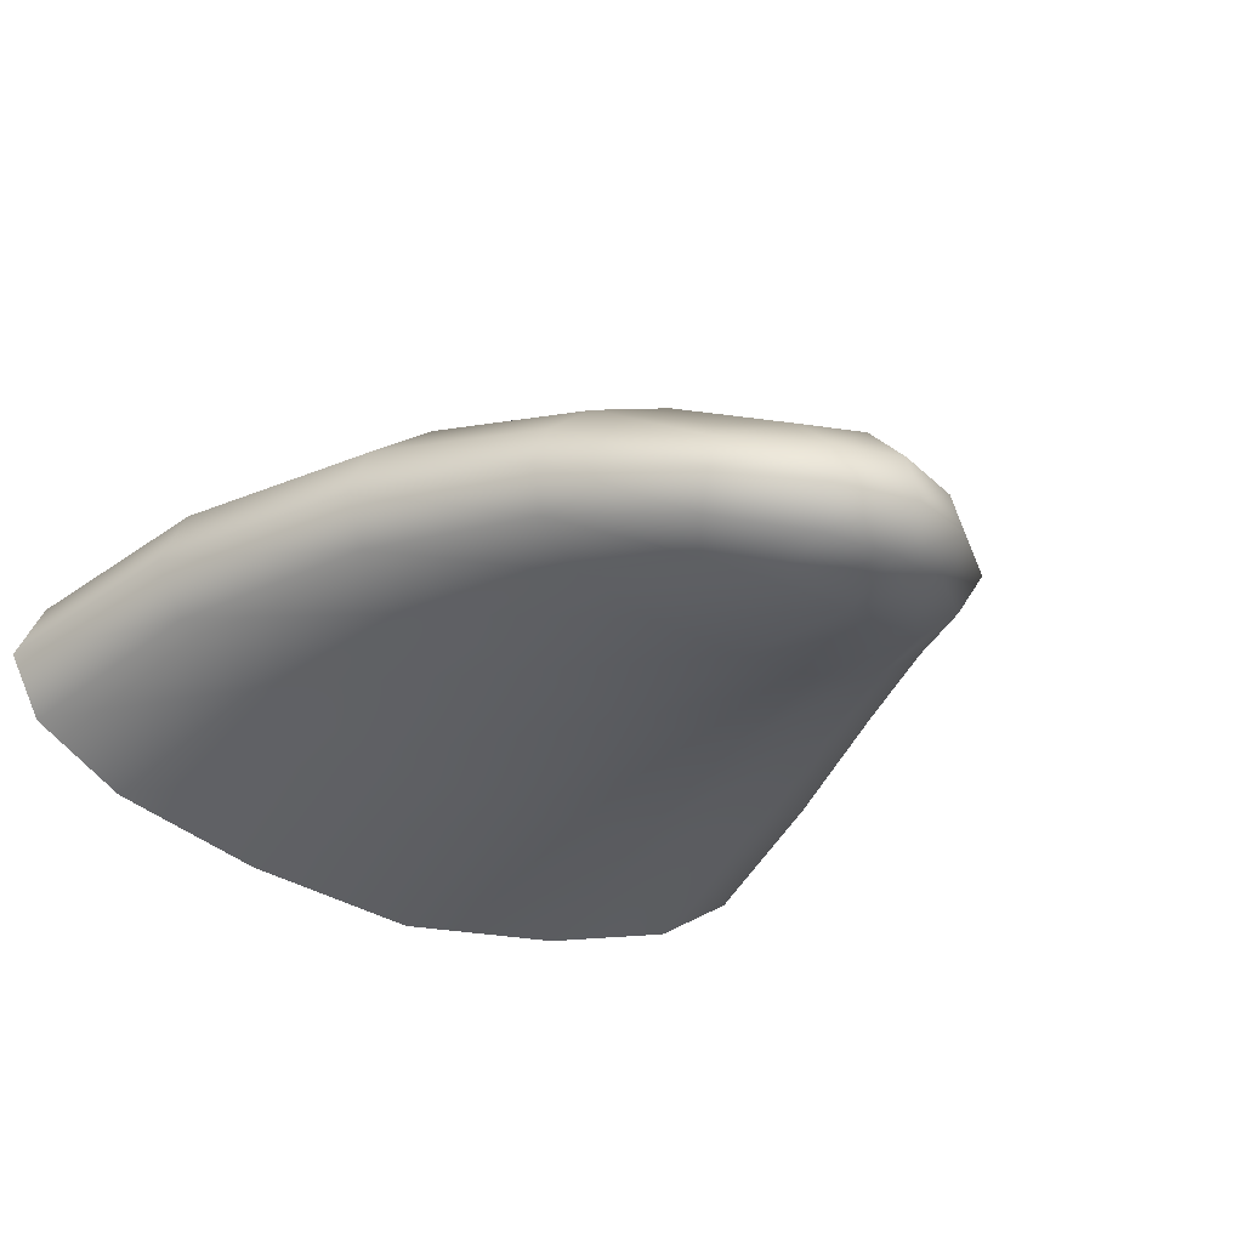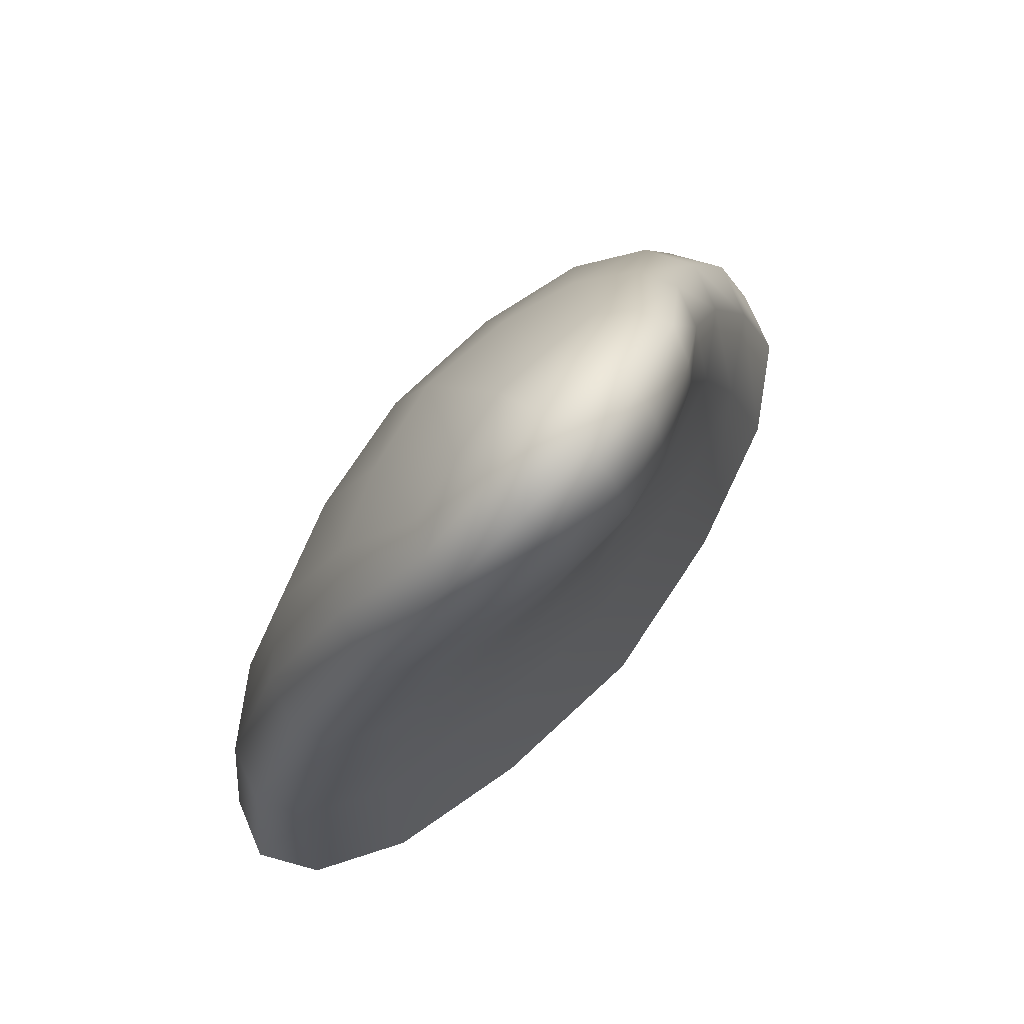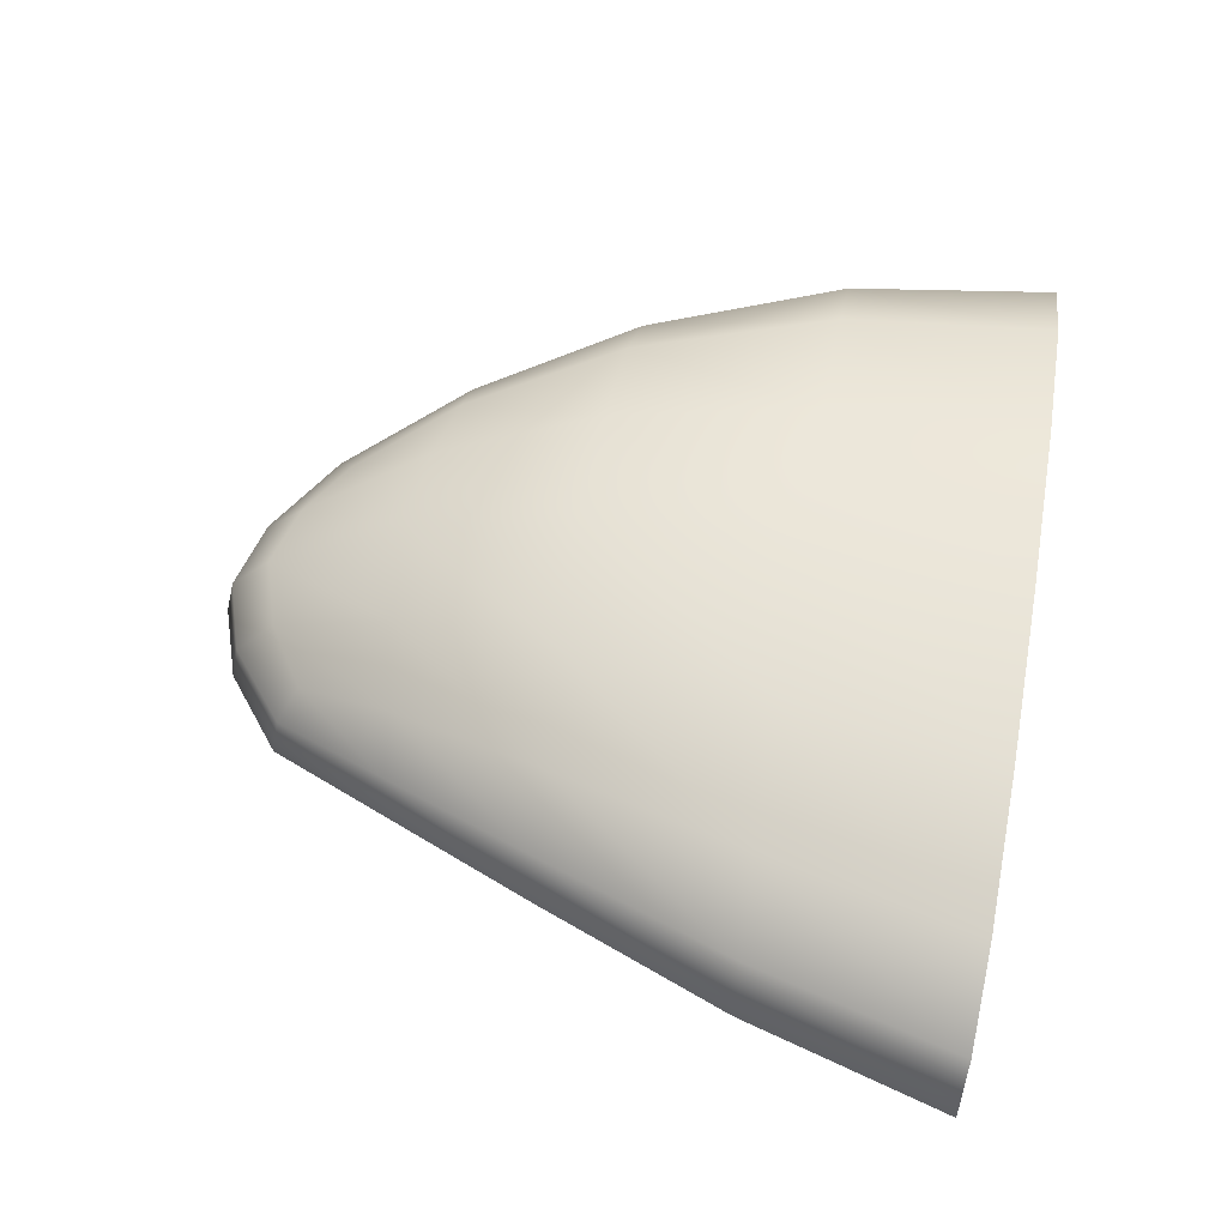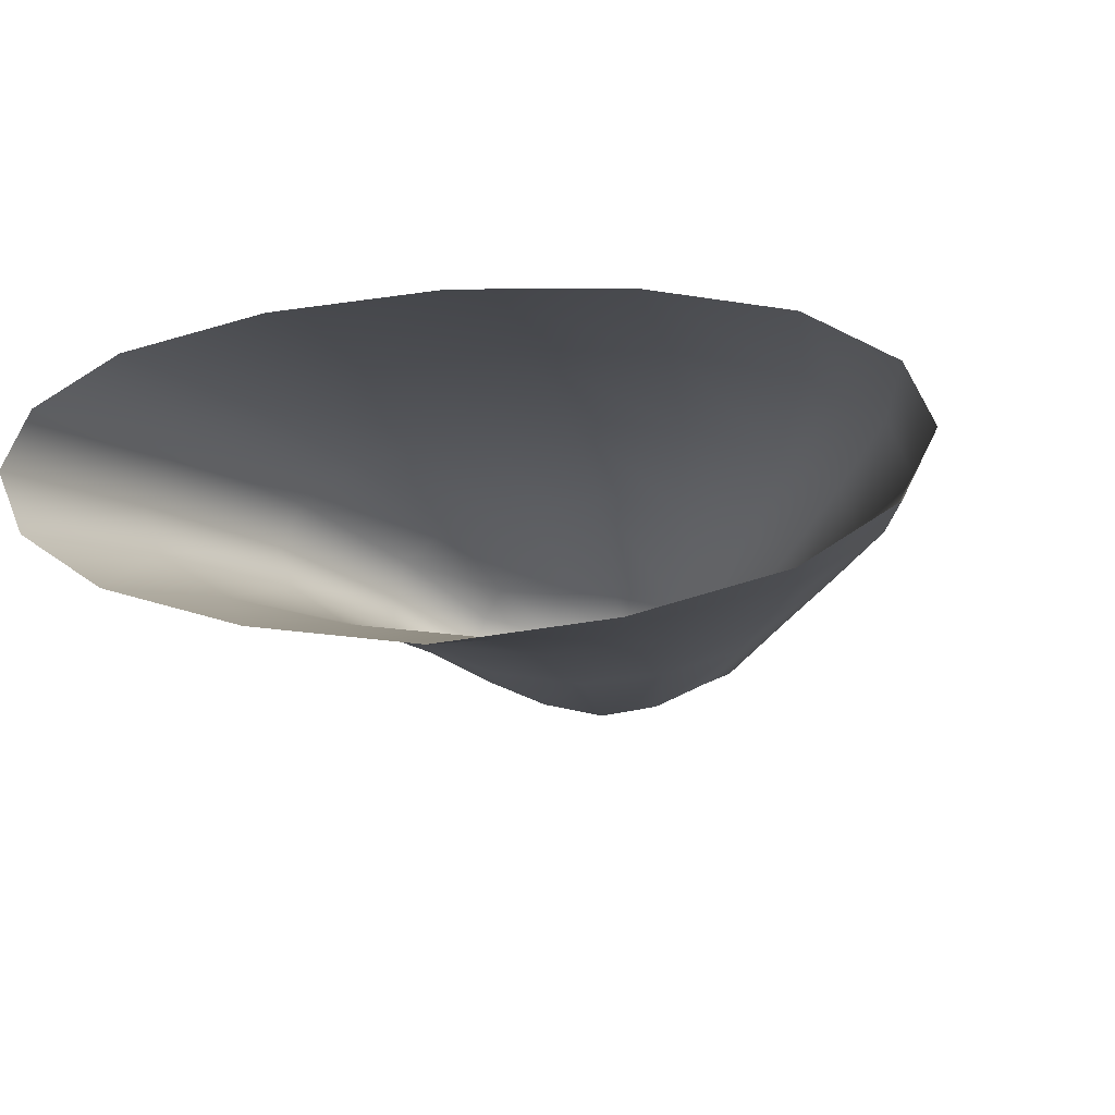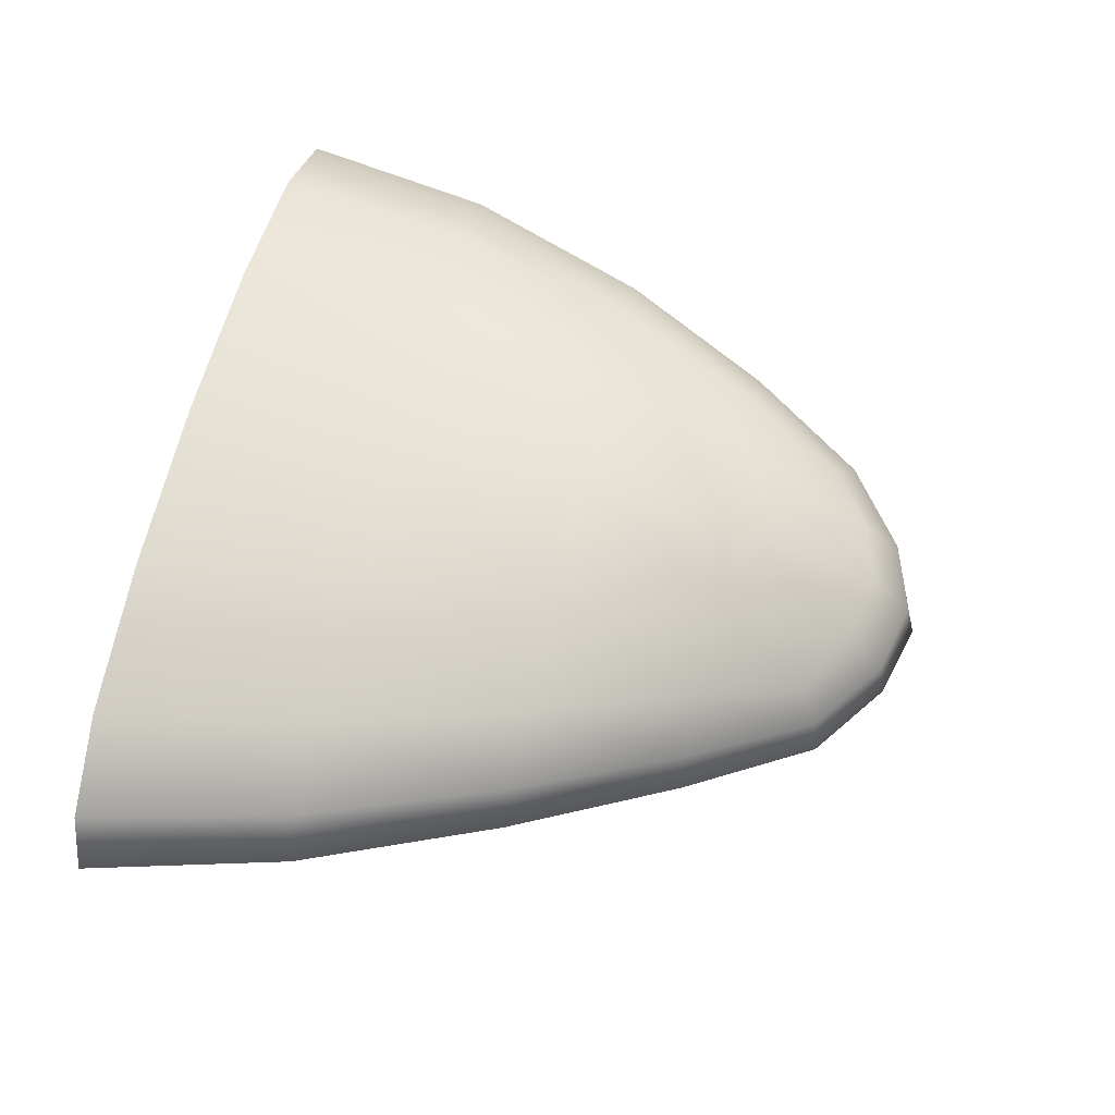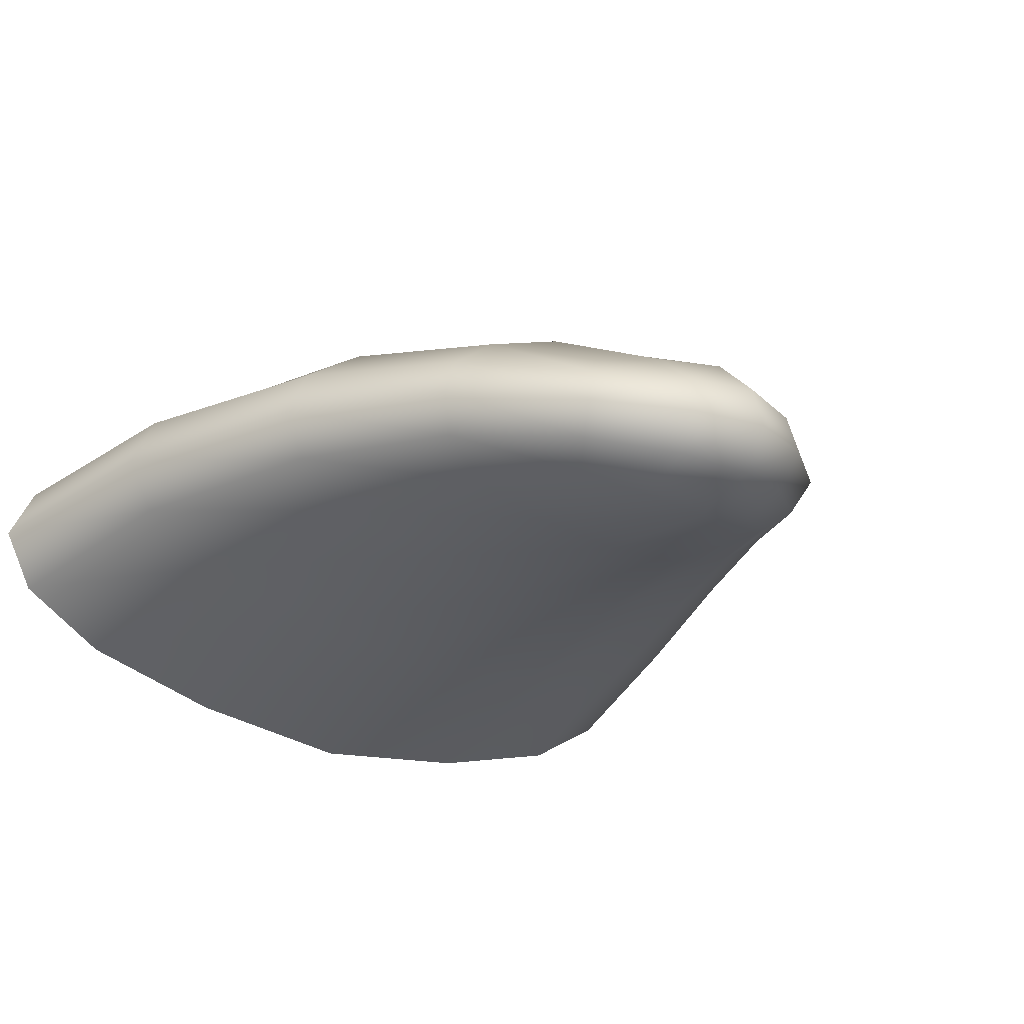
<metadata>
{"format":"obj","ext":"obj","renderer":"f3d","projection":"perspective","resolution":1024,"background":"white","views":[{"elev":-31.3,"azim":143.7,"up":"+Z"},{"elev":78.9,"azim":133.0,"up":"+Y"},{"elev":60.7,"azim":-79.8,"up":"+Z"},{"elev":-14.5,"azim":16.5,"up":"+Z"},{"elev":59.4,"azim":103.3,"up":"+Z"},{"elev":-28.7,"azim":142.6,"up":"+Z"}]}
</metadata>
<code>
g default
v 0.1361 0.7464 -0.1583
v -0.2058 0.7333 -0.1375
v 0.1422 0.7892 -0.002174
v -0.1997 0.7759 0.01858
v -0.3239 0.4145 -0.103
v -0.03955 0.7968 -0.1892
v 0.1819 0.8221 -0.09476
v -0.2511 0.8053 -0.06858
v -0.03107 0.8551 0.02173
v 0.3161 0.4511 0.1099
v -0.3121 0.442 0.1403
v 0.3043 0.4237 -0.1337
v -0.01203 0.4164 -0.1718
v -0.04051 0.9254 -0.1102
v 0.005434 0.458 0.185
v -0.4326 0.4307 0.02011
v 0.4248 0.4422 -0.02176
v -0.009482 -0.09739 -0.2637
v 0.4331 -0.09102 -0.2006
v -0.4446 -0.0897 -0.1632
v 0.01005 -0.09714 0.1808
v 0.4464 -0.09698 0.1056
v -0.4313 -0.09566 0.143
v -0.5973 -0.0909 0.001624
v 0.5996 -0.0924 -0.04843
v 0.2124 0.6155 -0.1405
v 0.05063 0.7842 -0.1817
v 0.1662 0.7898 -0.1353
v -0.04131 0.879 -0.1574
v 0.06434 0.899 -0.1085
v -0.237 0.7742 -0.1109
v -0.1425 0.8896 -0.09533
v -0.03669 0.9108 -0.04242
v -0.2334 0.7992 -0.01953
v -0.1194 0.8281 0.0187
v 0.1698 0.8148 -0.04397
v 0.05815 0.8361 0.007407
v 0.2217 0.6546 0.06288
v -0.008618 0.6763 0.1266
v 0.1753 0.4579 0.1578
v -0.2458 0.6421 0.08818
v -0.1673 0.4529 0.1742
v -0.4007 0.4352 0.08521
v -0.3367 0.6398 -0.01443
v -0.4071 0.4222 -0.04442
v 0.3929 0.4334 -0.08354
v 0.303 0.6561 -0.04868
v 0.3993 0.4463 0.04649
v -0.006904 0.1691 -0.2007
v 0.3872 0.1779 -0.1507
v 0.2312 -0.09347 -0.2453
v -0.3948 0.1734 -0.1179
v -0.2475 -0.09277 -0.225
v 0.4001 0.1859 0.1242
v 0.01193 0.1866 0.2004
v 0.2488 -0.09749 0.1558
v -0.3818 0.1827 0.1588
v -0.23 -0.09679 0.1762
v -0.5305 0.1783 0.02522
v -0.561 -0.08969 -0.08473
v -0.5539 -0.09344 0.08068
v 0.5357 0.1826 -0.02225
v 0.5632 -0.09515 0.03296
v 0.5561 -0.09109 -0.1315
v -0.1828 0.4147 -0.1454
v -0.02287 0.6213 -0.173
v -0.2552 0.6032 -0.1149
v -0.127 0.7762 -0.1704
v 0.1597 0.4198 -0.1626
v -0.1504 0.6106 -0.1517
v 0.1044 0.6175 -0.1658
v 0.05641 0.8606 -0.1538
v -0.1361 0.8519 -0.1415
v -0.132 0.8801 -0.03884
v 0.0605 0.8888 -0.05108
v 0.1167 0.6695 0.1022
v -0.138 0.6625 0.1159
v -0.3125 0.6403 0.0405
v -0.3175 0.6206 -0.06746
v 0.2788 0.636 -0.09974
v 0.2837 0.6559 0.008179
v 0.2074 0.1737 -0.1865
v -0.219 0.1716 -0.1669
v 0.2245 0.188 0.1751
v -0.2021 0.1863 0.1937
v -0.4984 0.176 -0.04959
v -0.4915 0.1801 0.09867
v 0.5037 0.1834 0.05439
v 0.4968 0.1809 -0.09286
g GrumpusLUpperCanine
f 13 65 70 66
f 65 5 67 70
f 70 67 2 68
f 66 70 68 6
f 12 69 71 26
f 69 13 66 71
f 71 66 6 27
f 26 71 27 1
f 1 27 72 28
f 27 6 29 72
f 72 29 14 30
f 28 72 30 7
f 6 68 73 29
f 68 2 31 73
f 73 31 8 32
f 29 73 32 14
f 14 32 74 33
f 32 8 34 74
f 74 34 4 35
f 33 74 35 9
f 7 30 75 36
f 30 14 33 75
f 75 33 9 37
f 36 75 37 3
f 3 37 76 38
f 37 9 39 76
f 76 39 15 40
f 38 76 40 10
f 9 35 77 39
f 35 4 41 77
f 77 41 11 42
f 39 77 42 15
f 16 43 78 44
f 43 11 41 78
f 78 41 4 34
f 44 78 34 8
f 5 45 79 67
f 45 16 44 79
f 79 44 8 31
f 67 79 31 2
f 17 46 80 47
f 46 12 26 80
f 80 26 1 28
f 47 80 28 7
f 10 48 81 38
f 48 17 47 81
f 81 47 7 36
f 38 81 36 3
f 13 69 82 49
f 69 12 50 82
f 82 50 19 51
f 49 82 51 18
f 5 65 83 52
f 65 13 49 83
f 83 49 18 53
f 52 83 53 20
f 10 40 84 54
f 40 15 55 84
f 84 55 21 56
f 54 84 56 22
f 15 42 85 55
f 42 11 57 85
f 85 57 23 58
f 55 85 58 21
f 16 45 86 59
f 45 5 52 86
f 86 52 20 60
f 59 86 60 24
f 11 43 87 57
f 43 16 59 87
f 87 59 24 61
f 57 87 61 23
f 17 48 88 62
f 48 10 54 88
f 88 54 22 63
f 62 88 63 25
f 12 46 89 50
f 46 17 62 89
f 89 62 25 64
f 50 89 64 19

</code>
